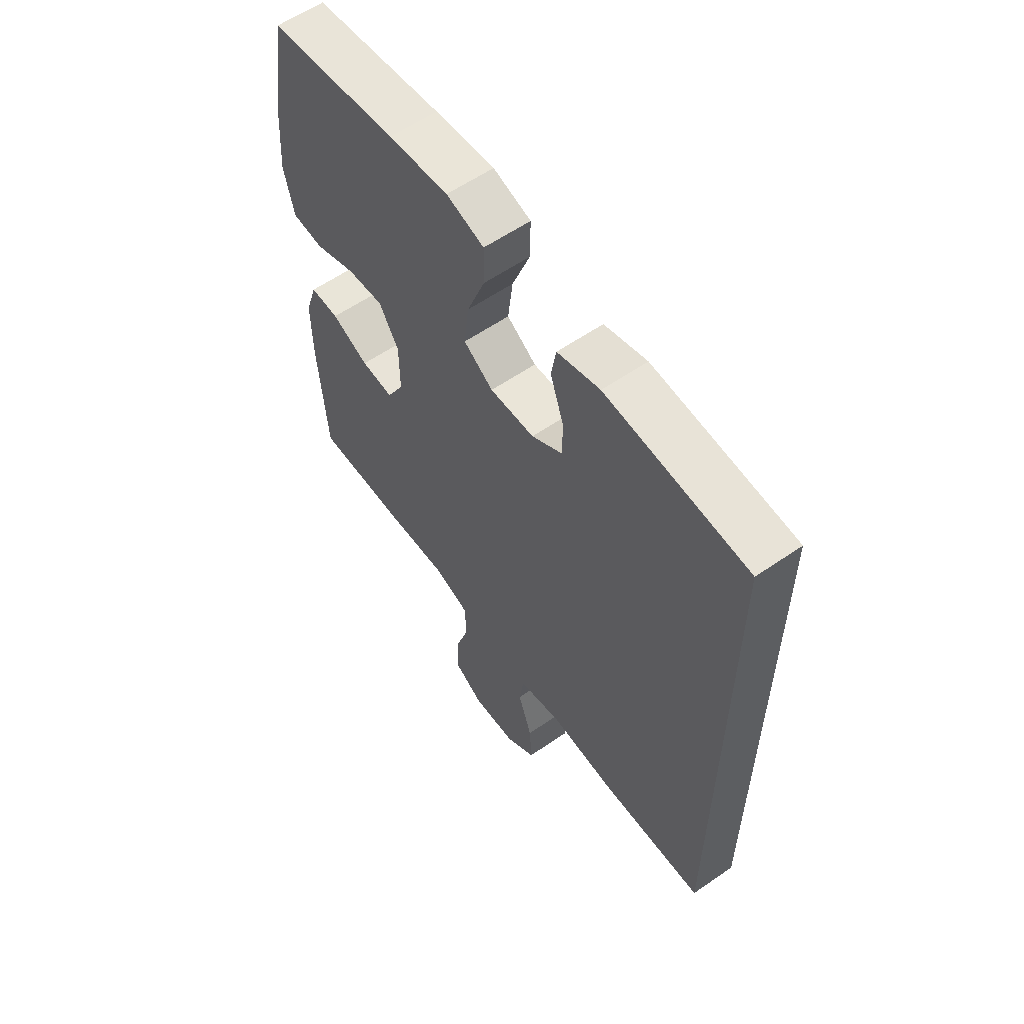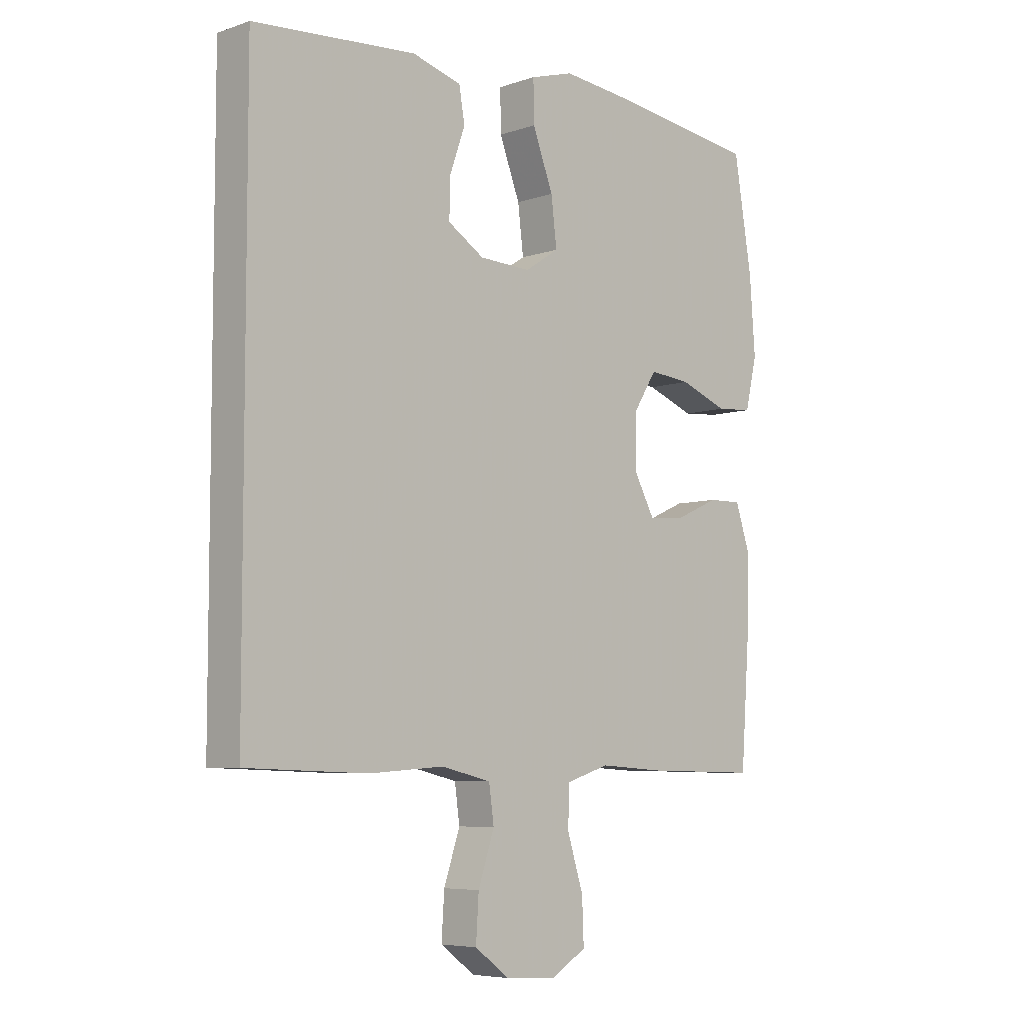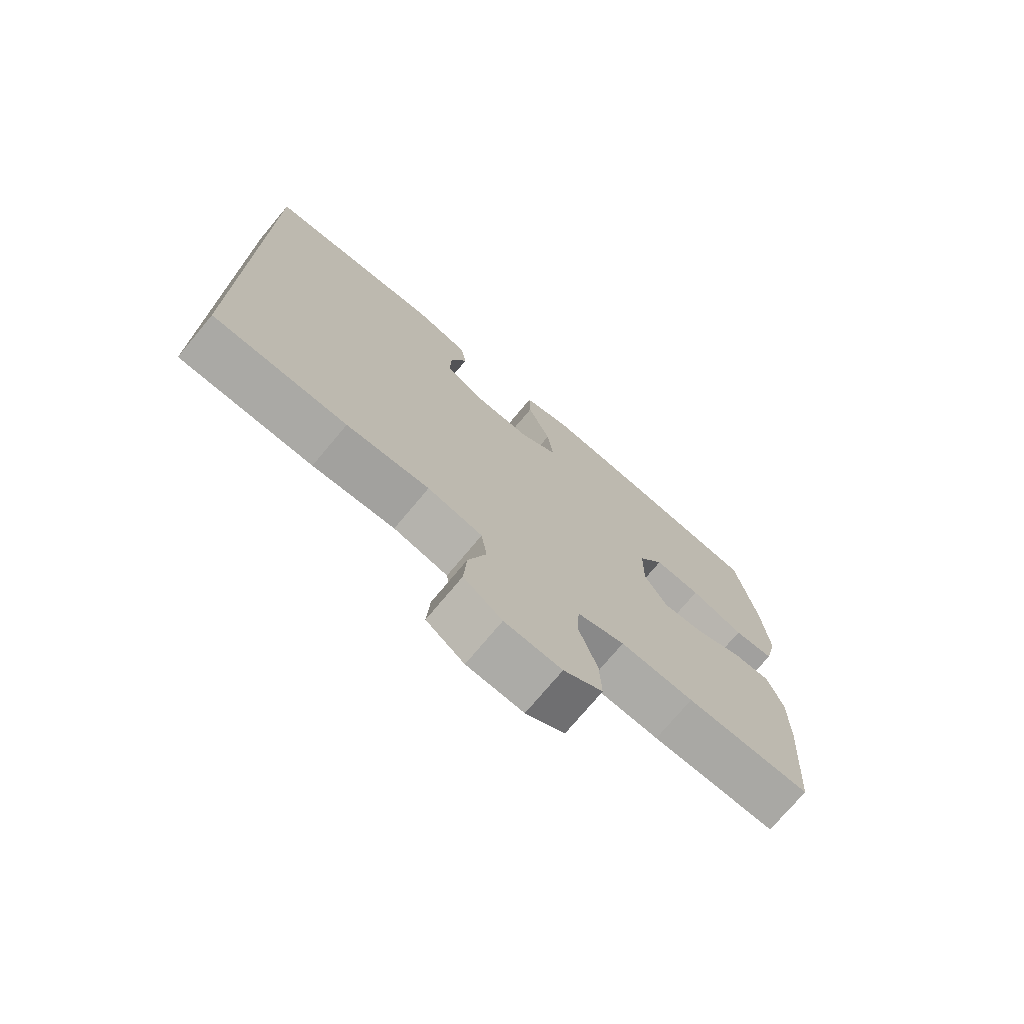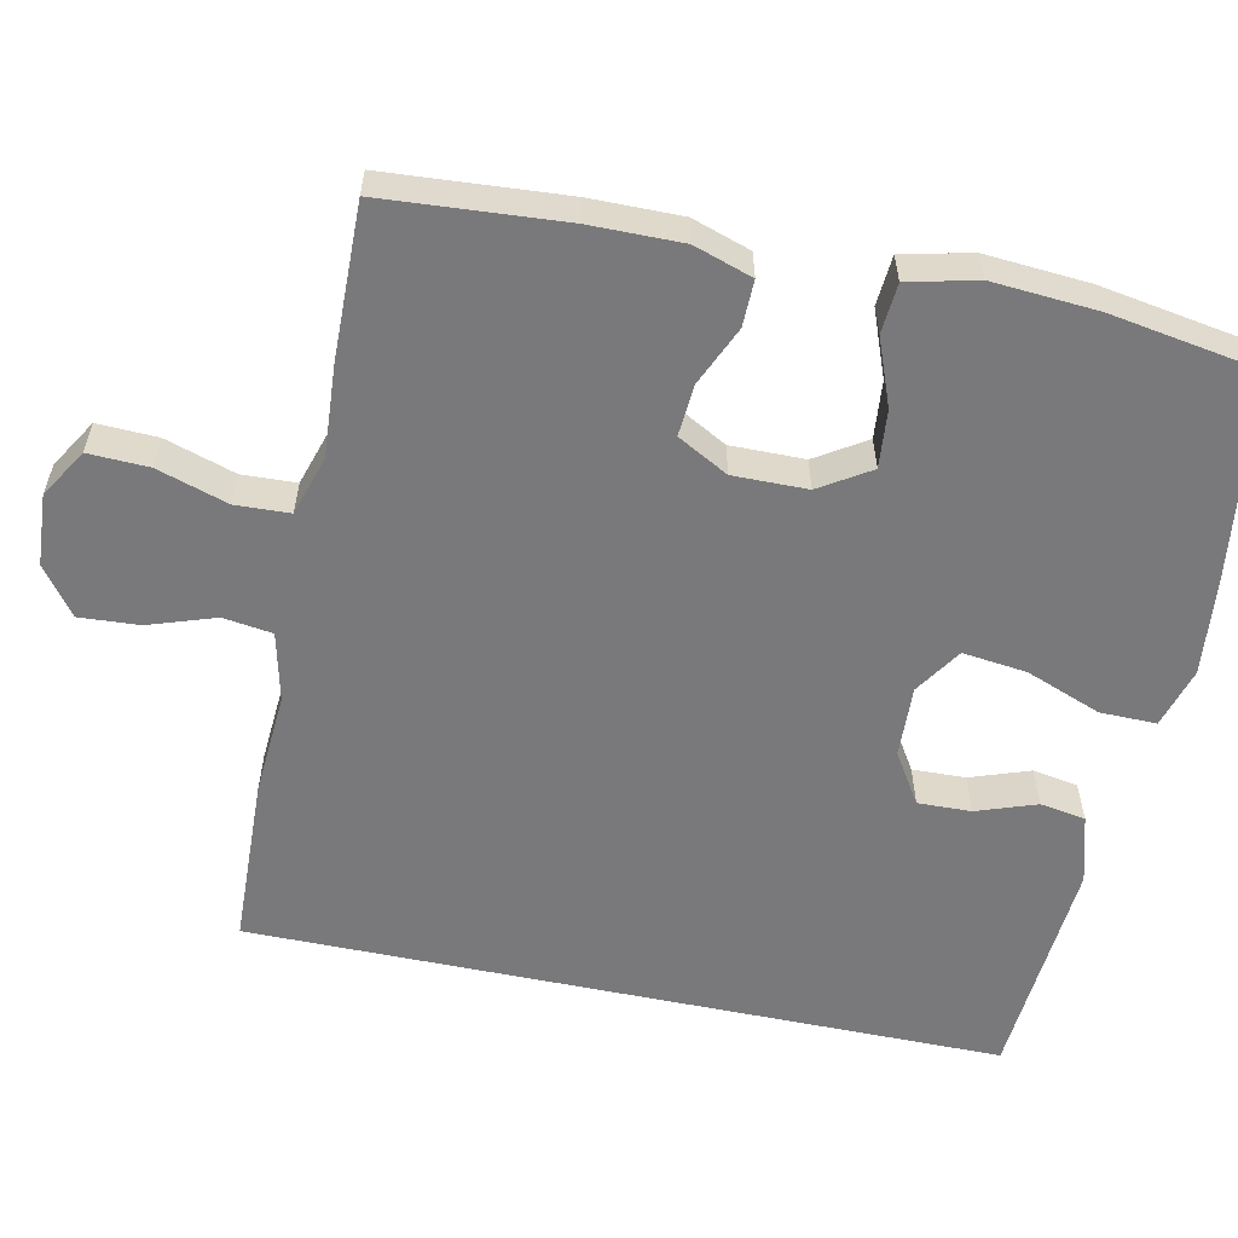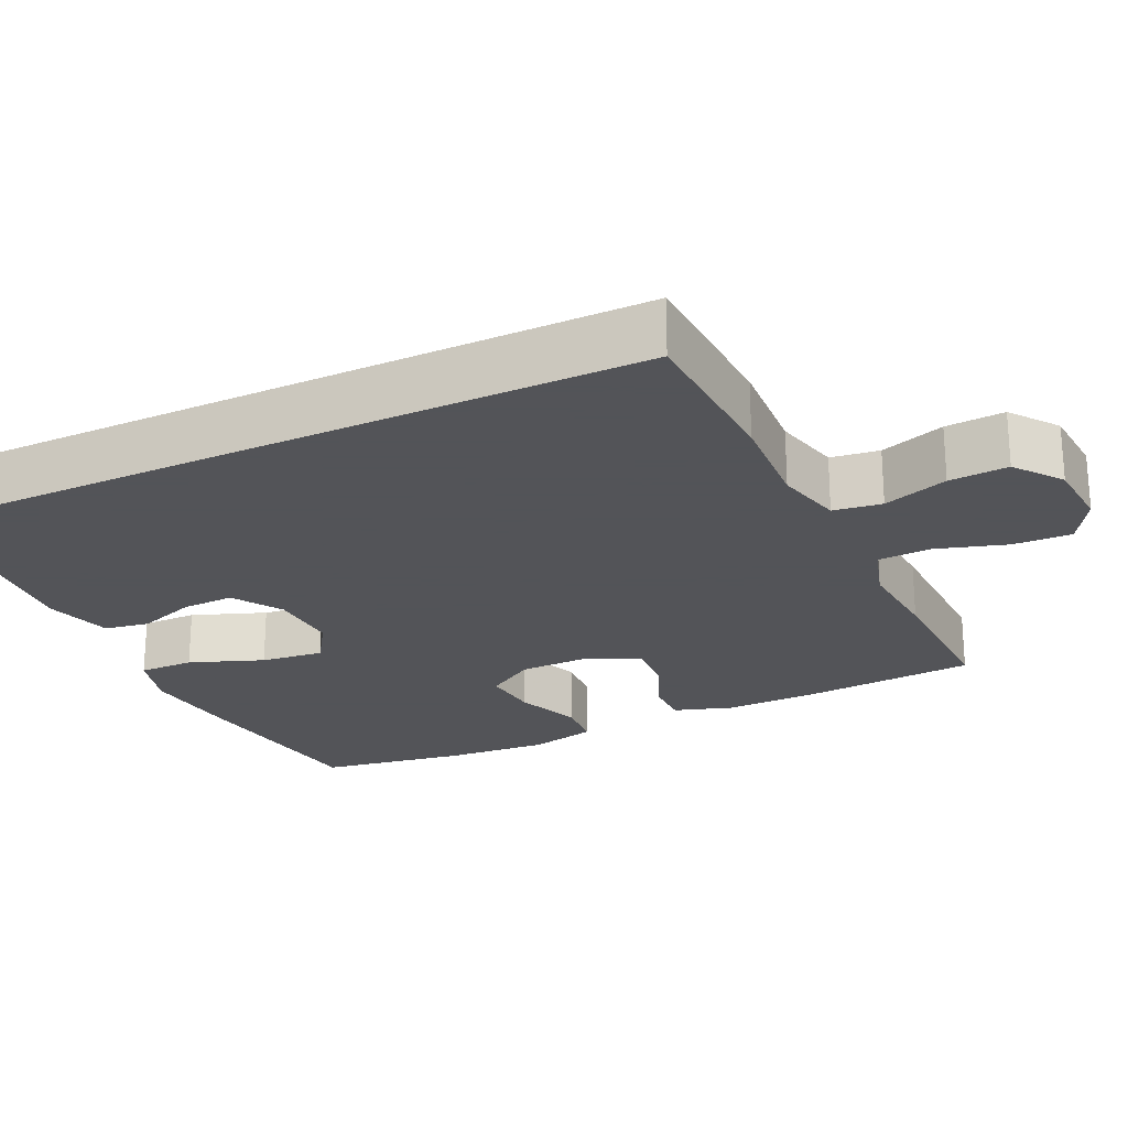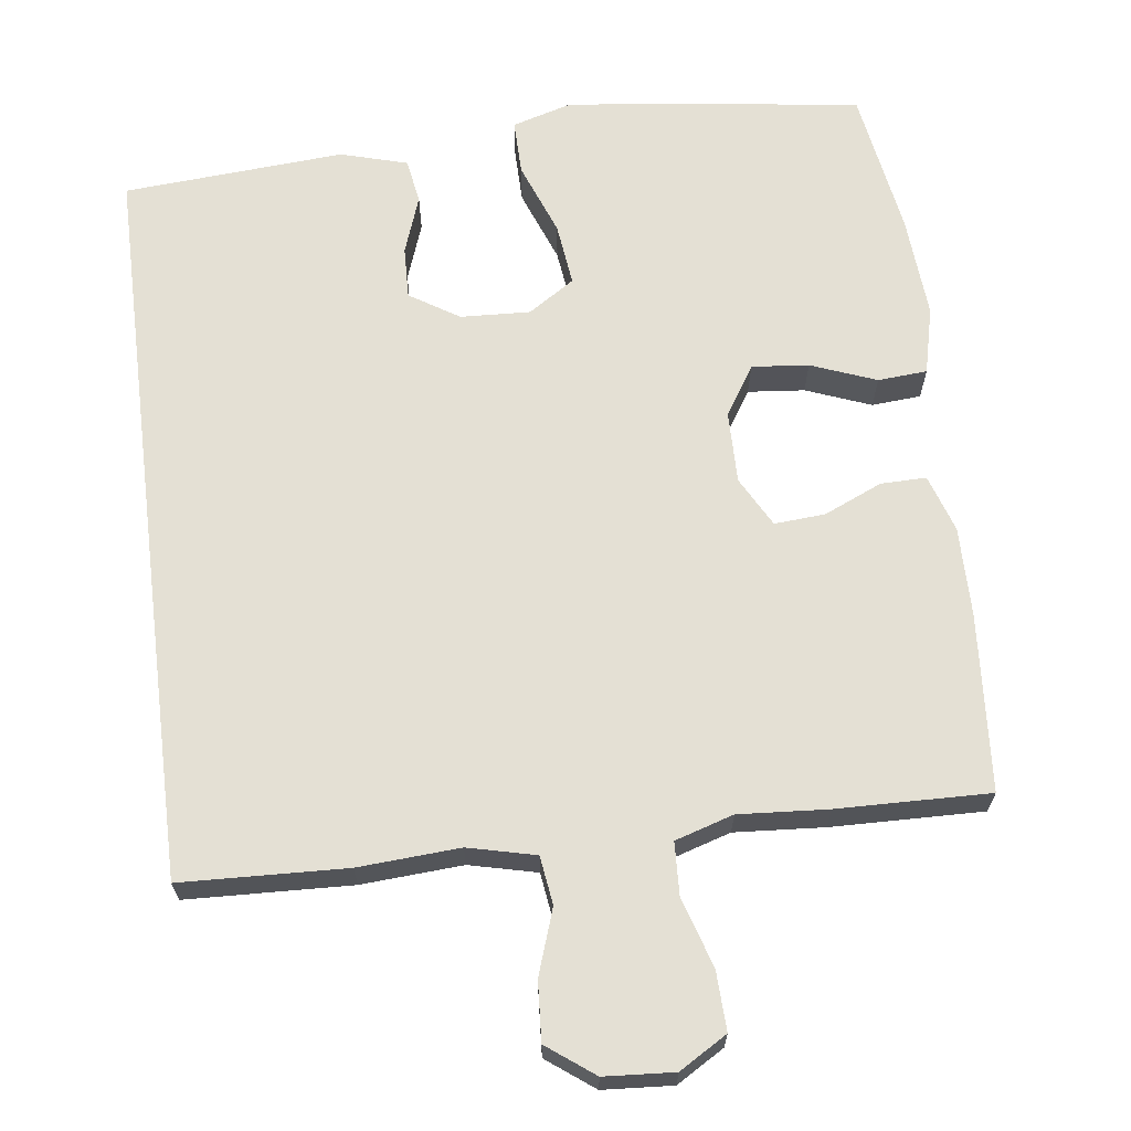
<metadata>
{"format":"obj","ext":"obj","renderer":"f3d","projection":"perspective","resolution":1024,"background":"white","views":[{"elev":59.3,"azim":54.6,"up":"+Z"},{"elev":-6.3,"azim":135.2,"up":"+Z"},{"elev":-74.3,"azim":140.1,"up":"+Z"},{"elev":-57.9,"azim":-101.9,"up":"+Y"},{"elev":-23.4,"azim":115.6,"up":"+Y"},{"elev":66.0,"azim":172.9,"up":"+Y"}]}
</metadata>
<code>
v 0.5 0.07 0.486
v 0.5 0.07 -0.49
v 0.282 0.07 -0.498
v 0.148 0.07 -0.489
v 0.059 0.07 -0.51
v 0.05 0.07 -0.574
v 0.079 0.07 -0.66
v 0.084 0.07 -0.738
v 0.022 0.07 -0.784
v -0.07 0.07 -0.79
v -0.133 0.07 -0.752
v -0.13 0.07 -0.674
v -0.101 0.07 -0.582
v -0.104 0.07 -0.512
v -0.181 0.07 -0.488
v -0.299 0.07 -0.496
v -0.5 0.07 -0.5
v -0.517 0.07 -0.266
v -0.518 0.07 -0.147
v -0.493 0.07 -0.071
v -0.433 0.07 -0.072
v -0.356 0.07 -0.106
v -0.289 0.07 -0.111
v -0.253 0.07 -0.045
v -0.254 0.07 0.051
v -0.295 0.07 0.116
v -0.37 0.07 0.109
v -0.456 0.07 0.076
v -0.521 0.07 0.081
v -0.542 0.07 0.17
v -0.532 0.07 0.306
v -0.5 0.07 0.5
v -0.233 0.07 0.536
v -0.109 0.07 0.549
v -0.031 0.07 0.526
v -0.032 0.07 0.453
v -0.069 0.07 0.356
v -0.079 0.07 0.273
v -0.018 0.07 0.233
v 0.074 0.07 0.237
v 0.139 0.07 0.278
v 0.137 0.07 0.347
v 0.11 0.07 0.424
v 0.12 0.07 0.483
v 0.208 0.07 0.508
v 0.5 0 0.486
v 0.5 0 -0.49
v 0.282 0 -0.498
v 0.148 0 -0.489
v 0.059 0 -0.51
v 0.05 0 -0.574
v 0.079 0 -0.66
v 0.084 0 -0.738
v 0.022 0 -0.784
v -0.07 0 -0.79
v -0.133 0 -0.752
v -0.13 0 -0.674
v -0.101 0 -0.582
v -0.104 0 -0.512
v -0.181 0 -0.488
v -0.299 0 -0.496
v -0.5 0 -0.5
v -0.517 0 -0.266
v -0.518 0 -0.147
v -0.493 0 -0.071
v -0.433 0 -0.072
v -0.356 0 -0.106
v -0.289 0 -0.111
v -0.253 0 -0.045
v -0.254 0 0.051
v -0.295 0 0.116
v -0.37 0 0.109
v -0.456 0 0.076
v -0.521 0 0.081
v -0.542 0 0.17
v -0.532 0 0.306
v -0.5 0 0.5
v -0.233 0 0.536
v -0.109 0 0.549
v -0.031 0 0.526
v -0.032 0 0.453
v -0.069 0 0.356
v -0.079 0 0.273
v -0.018 0 0.233
v 0.074 0 0.237
v 0.139 0 0.278
v 0.137 0 0.347
v 0.11 0 0.424
v 0.12 0 0.483
v 0.208 0 0.508
f 42 43 44 45
f 41 42 45 1
f 40 41 1 2
f 39 40 2 3
f 38 39 3 4
f 34 35 36 37
f 34 37 38
f 33 34 38
f 27 28 29 30
f 26 27 30 31
f 19 20 21 22
f 19 22 23
f 18 19 23
f 15 16 17 18
f 14 15 18 23
f 10 11 12 13
f 10 13 14
f 9 10 14
f 6 7 8 9
f 6 9 14 23
f 33 38 4 5
f 26 31 32 33
f 25 26 33
f 24 25 33 5
f 5 6 23 24
f 90 89 88 87
f 46 90 87 86
f 47 46 86 85
f 48 47 85 84
f 49 48 84 83
f 82 81 80 79
f 83 82 79
f 83 79 78
f 75 74 73 72
f 76 75 72 71
f 67 66 65 64
f 68 67 64
f 68 64 63
f 63 62 61 60
f 68 63 60 59
f 58 57 56 55
f 59 58 55
f 59 55 54
f 54 53 52 51
f 68 59 54 51
f 50 49 83 78
f 78 77 76 71
f 78 71 70
f 50 78 70 69
f 69 68 51 50
f 1 46 47 2
f 2 47 48 3
f 3 48 49 4
f 4 49 50 5
f 5 50 51 6
f 6 51 52 7
f 7 52 53 8
f 8 53 54 9
f 9 54 55 10
f 10 55 56 11
f 11 56 57 12
f 12 57 58 13
f 13 58 59 14
f 14 59 60 15
f 15 60 61 16
f 16 61 62 17
f 17 62 63 18
f 18 63 64 19
f 19 64 65 20
f 20 65 66 21
f 21 66 67 22
f 22 67 68 23
f 23 68 69 24
f 24 69 70 25
f 25 70 71 26
f 26 71 72 27
f 27 72 73 28
f 28 73 74 29
f 29 74 75 30
f 30 75 76 31
f 31 76 77 32
f 32 77 78 33
f 33 78 79 34
f 34 79 80 35
f 35 80 81 36
f 36 81 82 37
f 37 82 83 38
f 38 83 84 39
f 39 84 85 40
f 40 85 86 41
f 41 86 87 42
f 42 87 88 43
f 43 88 89 44
f 44 89 90 45
f 45 90 46 1

</code>
